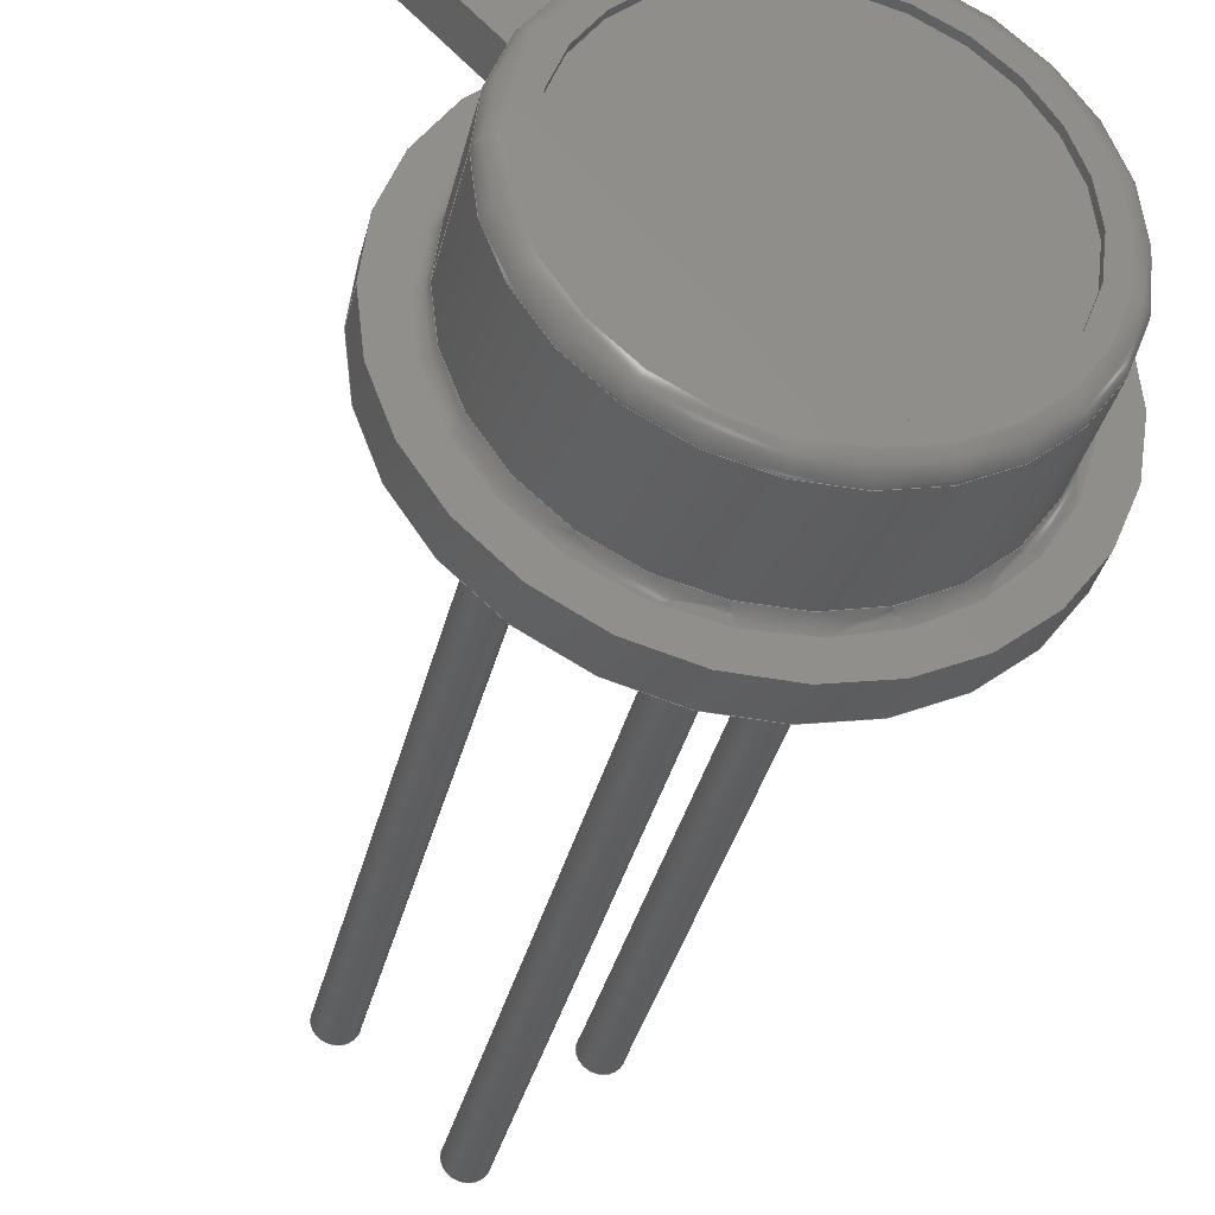
<metadata>
{"format":"step","ext":"step","renderer":"f3d","projection":"perspective","resolution":1024,"background":"white","views":[{"elev":-35.4,"azim":-13.1,"up":"+Y"}]}
</metadata>
<code>
ISO-10303-21;
DATA;
#1=APPLICATION_PROTOCOL_DEFINITION('committee draft','automotive_design',1997,#2);
#2=APPLICATION_CONTEXT('core data for automotive mechanical design processes');
#3=SHAPE_DEFINITION_REPRESENTATION(#4,#10);
#4=PRODUCT_DEFINITION_SHAPE('','',#5);
#5=PRODUCT_DEFINITION('design','',#6,#9);
#6=PRODUCT_DEFINITION_FORMATION('','',#7);
#7=PRODUCT('TO-46-3_Window','TO-46-3_Window','',(#8));
#8=MECHANICAL_CONTEXT('',#2,'mechanical');
#9=PRODUCT_DEFINITION_CONTEXT('part definition',#2,'design');
#10=ADVANCED_BREP_SHAPE_REPRESENTATION('',(#11,#15),#434);
#11=AXIS2_PLACEMENT_3D('',#12,#13,#14);
#12=CARTESIAN_POINT('',(0,0,0));
#13=DIRECTION('',(0,0,1));
#14=DIRECTION('',(1,0,-0));
#15=BREP_WITH_VOIDS('',#16,(#401));
#16=CLOSED_SHELL('',(#17,#46,#71,#91,#106,#119,#137,#145,#171,#189,#222,#235,#255,#279,#295,#311,#316,#333,#338,#343,#361,#375,#396));
#17=ADVANCED_FACE('',(#18),#43,.T.);
#18=FACE_BOUND('',#19,.T.);
#19=EDGE_LOOP('',(#20,#28,#35,#40));
#20=ORIENTED_EDGE('',*,*,#21,.T.);
#21=EDGE_CURVE('',#22,#24,#26,.T.);
#22=VERTEX_POINT('',#23);
#23=CARTESIAN_POINT('',(-1.795,3.726,5));
#24=VERTEX_POINT('',#25);
#25=CARTESIAN_POINT('',(-1.795,3.726,5.5));
#26=LINE('',#23,#27);
#27=VECTOR('',#13,1);
#28=ORIENTED_EDGE('',*,*,#29,.T.);
#29=EDGE_CURVE('',#24,#30,#32,.T.);
#30=VERTEX_POINT('',#31);
#31=CARTESIAN_POINT('',(-1.186,4.335,5.5));
#32=LINE('',#25,#33);
#33=VECTOR('',#34,1);
#34=DIRECTION('',(0.7071,0.7071,0));
#35=ORIENTED_EDGE('',*,*,#36,.F.);
#36=EDGE_CURVE('',#37,#30,#39,.T.);
#37=VERTEX_POINT('',#38);
#38=CARTESIAN_POINT('',(-1.186,4.335,5));
#39=LINE('',#38,#27);
#40=ORIENTED_EDGE('',*,*,#41,.F.);
#41=EDGE_CURVE('',#22,#37,#42,.T.);
#42=LINE('',#23,#33);
#43=PLANE('',#44);
#44=AXIS2_PLACEMENT_3D('',#23,#45,#34);
#45=DIRECTION('',(-0.7071,0.7071,0));
#46=ADVANCED_FACE('',(#47),#68,.T.);
#47=FACE_BOUND('',#48,.T.);
#48=EDGE_LOOP('',(#49,#56,#63,#67));
#49=ORIENTED_EDGE('',*,*,#50,.F.);
#50=EDGE_CURVE('',#51,#22,#53,.T.);
#51=VERTEX_POINT('',#52);
#52=CARTESIAN_POINT('',(-0.4228,2.355,5));
#53=LINE('',#54,#55);
#54=CARTESIAN_POINT('',(2.236,-0.3041,5));
#55=VECTOR('',#45,1);
#56=ORIENTED_EDGE('',*,*,#57,.T.);
#57=EDGE_CURVE('',#51,#58,#60,.T.);
#58=VERTEX_POINT('',#59);
#59=CARTESIAN_POINT('',(-0.4228,2.355,5.5));
#60=LINE('',#52,#61);
#61=VECTOR('',#62,1);
#62=DIRECTION('',(0,4.441e-16,1));
#63=ORIENTED_EDGE('',*,*,#64,.T.);
#64=EDGE_CURVE('',#58,#24,#65,.T.);
#65=LINE('',#66,#55);
#66=CARTESIAN_POINT('',(2.236,-0.3041,5.5));
#67=ORIENTED_EDGE('',*,*,#21,.F.);
#68=PLANE('',#69);
#69=AXIS2_PLACEMENT_3D('',#54,#70,#45);
#70=DIRECTION('',(-0.7071,-0.7071,0));
#71=ADVANCED_FACE('',(#72),#89,.F.);
#72=FACE_BOUND('',#73,.F.);
#73=EDGE_LOOP('',(#74,#80,#85,#35));
#74=ORIENTED_EDGE('',*,*,#75,.F.);
#75=EDGE_CURVE('',#76,#37,#78,.T.);
#76=VERTEX_POINT('',#77);
#77=CARTESIAN_POINT('',(0.3861,2.762,5));
#78=LINE('',#79,#55);
#79=CARTESIAN_POINT('',(2.844,0.3041,5));
#80=ORIENTED_EDGE('',*,*,#81,.T.);
#81=EDGE_CURVE('',#76,#82,#84,.T.);
#82=VERTEX_POINT('',#83);
#83=CARTESIAN_POINT('',(0.3861,2.762,5.5));
#84=LINE('',#77,#61);
#85=ORIENTED_EDGE('',*,*,#86,.T.);
#86=EDGE_CURVE('',#82,#30,#87,.T.);
#87=LINE('',#88,#55);
#88=CARTESIAN_POINT('',(2.844,0.3041,5.5));
#89=PLANE('',#90);
#90=AXIS2_PLACEMENT_3D('',#79,#70,#45);
#91=ADVANCED_FACE('',(#92),#102,.T.);
#92=FACE_BOUND('',#93,.T.);
#93=EDGE_LOOP('',(#94,#100,#101,#74));
#94=ORIENTED_EDGE('',*,*,#95,.T.);
#95=EDGE_CURVE('',#76,#51,#96,.T.);
#96=CIRCLE('',#97,2.9);
#97=AXIS2_PLACEMENT_3D('',#98,#62,#99);
#98=CARTESIAN_POINT('',(1.27,2.22e-15,5));
#99=DIRECTION('',(-1,3.828e-16,-1.7e-31));
#100=ORIENTED_EDGE('',*,*,#50,.T.);
#101=ORIENTED_EDGE('',*,*,#41,.T.);
#102=PLANE('',#103);
#103=AXIS2_PLACEMENT_3D('',#54,#104,#105);
#104=DIRECTION('',(0,0,-1));
#105=DIRECTION('',(-1,0,0));
#106=ADVANCED_FACE('',(#107),#117,.F.);
#107=FACE_BOUND('',#108,.F.);
#108=EDGE_LOOP('',(#109,#63,#28,#116));
#109=ORIENTED_EDGE('',*,*,#110,.T.);
#110=EDGE_CURVE('',#82,#58,#111,.T.);
#111=CIRCLE('',#112,2.9);
#112=AXIS2_PLACEMENT_3D('',#113,#114,#115);
#113=CARTESIAN_POINT('',(1.27,2.442e-15,5.5));
#114=DIRECTION('',(-2.19e-47,4.441e-16,1));
#115=DIRECTION('',(-1,4.211e-16,-1.87e-31));
#116=ORIENTED_EDGE('',*,*,#86,.F.);
#117=PLANE('',#118);
#118=AXIS2_PLACEMENT_3D('',#66,#104,#105);
#119=ADVANCED_FACE('',(#120),#136,.T.);
#120=FACE_BOUND('',#121,.T.);
#121=EDGE_LOOP('',(#122,#126,#133,#135));
#122=ORIENTED_EDGE('',*,*,#123,.T.);
#123=EDGE_CURVE('',#51,#124,#96,.T.);
#124=VERTEX_POINT('',#125);
#125=CARTESIAN_POINT('',(-1.63,3.331e-15,5));
#126=ORIENTED_EDGE('',*,*,#127,.T.);
#127=EDGE_CURVE('',#124,#128,#130,.T.);
#128=VERTEX_POINT('',#129);
#129=CARTESIAN_POINT('',(-1.63,3.664e-15,5.5));
#130=LINE('',#125,#131);
#131=VECTOR('',#132,1);
#132=DIRECTION('',(0,6.661e-16,1));
#133=ORIENTED_EDGE('',*,*,#134,.F.);
#134=EDGE_CURVE('',#58,#128,#111,.T.);
#135=ORIENTED_EDGE('',*,*,#57,.F.);
#136=CYLINDRICAL_SURFACE('',#97,2.9);
#137=ADVANCED_FACE('',(#138),#136,.T.);
#138=FACE_BOUND('',#139,.T.);
#139=EDGE_LOOP('',(#140,#141,#80,#143));
#140=ORIENTED_EDGE('',*,*,#127,.F.);
#141=ORIENTED_EDGE('',*,*,#142,.T.);
#142=EDGE_CURVE('',#124,#76,#96,.T.);
#143=ORIENTED_EDGE('',*,*,#144,.F.);
#144=EDGE_CURVE('',#128,#82,#111,.T.);
#145=ADVANCED_FACE('',(#146),#170,.F.);
#146=FACE_BOUND('',#147,.T.);
#147=EDGE_LOOP('',(#148,#149,#152,#157,#165,#168));
#148=ORIENTED_EDGE('',*,*,#95,.F.);
#149=ORIENTED_EDGE('',*,*,#150,.F.);
#150=EDGE_CURVE('',#151,#76,#78,.T.);
#151=VERTEX_POINT('',#79);
#152=ORIENTED_EDGE('',*,*,#153,.F.);
#153=EDGE_CURVE('',#154,#151,#156,.T.);
#154=VERTEX_POINT('',#155);
#155=CARTESIAN_POINT('',(2.71,0.1697,5));
#156=LINE('',#54,#33);
#157=ORIENTED_EDGE('',*,*,#158,.T.);
#158=EDGE_CURVE('',#154,#159,#161,.T.);
#159=VERTEX_POINT('',#160);
#160=CARTESIAN_POINT('',(2.37,-0.1697,5));
#161=CIRCLE('',#162,0.24);
#162=AXIS2_PLACEMENT_3D('',#163,#13,#164);
#163=CARTESIAN_POINT('',(2.54,0,5));
#164=DIRECTION('',(1,0,0));
#165=ORIENTED_EDGE('',*,*,#166,.F.);
#166=EDGE_CURVE('',#167,#159,#156,.T.);
#167=VERTEX_POINT('',#54);
#168=ORIENTED_EDGE('',*,*,#169,.T.);
#169=EDGE_CURVE('',#167,#51,#53,.T.);
#170=PLANE('',#97);
#171=ADVANCED_FACE('',(#172),#187,.T.);
#172=FACE_BOUND('',#173,.T.);
#173=EDGE_LOOP('',(#174,#109,#178,#182));
#174=ORIENTED_EDGE('',*,*,#175,.T.);
#175=EDGE_CURVE('',#176,#82,#87,.T.);
#176=VERTEX_POINT('',#177);
#177=CARTESIAN_POINT('',(0.688,2.46,5.5));
#178=ORIENTED_EDGE('',*,*,#179,.F.);
#179=EDGE_CURVE('',#180,#58,#65,.T.);
#180=VERTEX_POINT('',#181);
#181=CARTESIAN_POINT('',(-0.1557,2.088,5.5));
#182=ORIENTED_EDGE('',*,*,#183,.F.);
#183=EDGE_CURVE('',#176,#180,#184,.T.);
#184=CIRCLE('',#185,2.528);
#185=AXIS2_PLACEMENT_3D('',#113,#62,#186);
#186=DIRECTION('',(-1,4.831e-16,-2.145e-31));
#187=PLANE('',#188);
#188=AXIS2_PLACEMENT_3D('',#113,#62,#115);
#189=ADVANCED_FACE('',(#190,#204,#213),#170,.F.);
#190=FACE_BOUND('',#191,.T.);
#191=EDGE_LOOP('',(#192,#193,#194,#195,#196,#200,#202,#203));
#192=ORIENTED_EDGE('',*,*,#142,.F.);
#193=ORIENTED_EDGE('',*,*,#123,.F.);
#194=ORIENTED_EDGE('',*,*,#169,.F.);
#195=ORIENTED_EDGE('',*,*,#166,.T.);
#196=ORIENTED_EDGE('',*,*,#197,.T.);
#197=EDGE_CURVE('',#159,#198,#161,.T.);
#198=VERTEX_POINT('',#199);
#199=CARTESIAN_POINT('',(2.78,0,5));
#200=ORIENTED_EDGE('',*,*,#201,.T.);
#201=EDGE_CURVE('',#198,#154,#161,.T.);
#202=ORIENTED_EDGE('',*,*,#153,.T.);
#203=ORIENTED_EDGE('',*,*,#150,.T.);
#204=FACE_BOUND('',#205,.T.);
#205=EDGE_LOOP('',(#206));
#206=ORIENTED_EDGE('',*,*,#207,.T.);
#207=EDGE_CURVE('',#208,#208,#210,.T.);
#208=VERTEX_POINT('',#209);
#209=CARTESIAN_POINT('',(1.51,-1.27,5));
#210=CIRCLE('',#211,0.24);
#211=AXIS2_PLACEMENT_3D('',#212,#13,#164);
#212=CARTESIAN_POINT('',(1.27,-1.27,5));
#213=FACE_BOUND('',#214,.T.);
#214=EDGE_LOOP('',(#215));
#215=ORIENTED_EDGE('',*,*,#216,.T.);
#216=EDGE_CURVE('',#217,#217,#219,.T.);
#217=VERTEX_POINT('',#218);
#218=CARTESIAN_POINT('',(0.24,0,5));
#219=CIRCLE('',#220,0.24);
#220=AXIS2_PLACEMENT_3D('',#221,#13,#164);
#221=CARTESIAN_POINT('',(0,0,5));
#222=ADVANCED_FACE('',(#223),#187,.T.);
#223=FACE_BOUND('',#224,.T.);
#224=EDGE_LOOP('',(#225,#226,#227,#228,#232,#234));
#225=ORIENTED_EDGE('',*,*,#134,.T.);
#226=ORIENTED_EDGE('',*,*,#144,.T.);
#227=ORIENTED_EDGE('',*,*,#175,.F.);
#228=ORIENTED_EDGE('',*,*,#229,.F.);
#229=EDGE_CURVE('',#230,#176,#184,.T.);
#230=VERTEX_POINT('',#231);
#231=CARTESIAN_POINT('',(-1.258,3.664e-15,5.5));
#232=ORIENTED_EDGE('',*,*,#233,.F.);
#233=EDGE_CURVE('',#180,#230,#184,.T.);
#234=ORIENTED_EDGE('',*,*,#179,.T.);
#235=ADVANCED_FACE('',(#236),#254,.T.);
#236=FACE_BOUND('',#237,.T.);
#237=EDGE_LOOP('',(#238,#245,#246,#247,#248,#249));
#238=ORIENTED_EDGE('',*,*,#239,.F.);
#239=EDGE_CURVE('',#198,#240,#242,.T.);
#240=VERTEX_POINT('',#241);
#241=CARTESIAN_POINT('',(2.78,0,-5));
#242=LINE('',#199,#243);
#243=VECTOR('',#244,1);
#244=DIRECTION('',(-0,-0,-1));
#245=ORIENTED_EDGE('',*,*,#197,.F.);
#246=ORIENTED_EDGE('',*,*,#158,.F.);
#247=ORIENTED_EDGE('',*,*,#201,.F.);
#248=ORIENTED_EDGE('',*,*,#239,.T.);
#249=ORIENTED_EDGE('',*,*,#250,.T.);
#250=EDGE_CURVE('',#240,#240,#251,.T.);
#251=CIRCLE('',#252,0.24);
#252=AXIS2_PLACEMENT_3D('',#253,#13,#164);
#253=CARTESIAN_POINT('',(2.54,0,-5));
#254=CYLINDRICAL_SURFACE('',#162,0.24);
#255=ADVANCED_FACE('',(#256),#276,.T.);
#256=FACE_BOUND('',#257,.T.);
#257=EDGE_LOOP('',(#258,#266,#267,#268,#269,#270));
#258=ORIENTED_EDGE('',*,*,#259,.F.);
#259=EDGE_CURVE('',#230,#260,#262,.T.);
#260=VERTEX_POINT('',#261);
#261=CARTESIAN_POINT('',(-1.13,3.749e-15,5.628));
#262=CIRCLE('',#263,0.128);
#263=AXIS2_PLACEMENT_3D('',#264,#265,#164);
#264=CARTESIAN_POINT('',(-1.258,3.749e-15,5.628));
#265=DIRECTION('',(0,-1,6.661e-16));
#266=ORIENTED_EDGE('',*,*,#229,.T.);
#267=ORIENTED_EDGE('',*,*,#183,.T.);
#268=ORIENTED_EDGE('',*,*,#233,.T.);
#269=ORIENTED_EDGE('',*,*,#259,.T.);
#270=ORIENTED_EDGE('',*,*,#271,.F.);
#271=EDGE_CURVE('',#260,#260,#272,.T.);
#272=CIRCLE('',#273,2.4);
#273=AXIS2_PLACEMENT_3D('',#274,#62,#275);
#274=CARTESIAN_POINT('',(1.27,2.499e-15,5.628));
#275=DIRECTION('',(-1,5.207e-16,-2.312e-31));
#276=SURFACE_OF_REVOLUTION('',#262,#277);
#277=AXIS1_PLACEMENT('',#278,#62);
#278=CARTESIAN_POINT('',(1.27,1.133e-15,2.551));
#279=ADVANCED_FACE('',(#280),#294,.T.);
#280=FACE_BOUND('',#281,.T.);
#281=EDGE_LOOP('',(#282,#283,#288,#293));
#282=ORIENTED_EDGE('',*,*,#207,.F.);
#283=ORIENTED_EDGE('',*,*,#284,.T.);
#284=EDGE_CURVE('',#208,#285,#287,.T.);
#285=VERTEX_POINT('',#286);
#286=CARTESIAN_POINT('',(1.51,-1.27,-5));
#287=LINE('',#209,#243);
#288=ORIENTED_EDGE('',*,*,#289,.T.);
#289=EDGE_CURVE('',#285,#285,#290,.T.);
#290=CIRCLE('',#291,0.24);
#291=AXIS2_PLACEMENT_3D('',#292,#13,#164);
#292=CARTESIAN_POINT('',(1.27,-1.27,-5));
#293=ORIENTED_EDGE('',*,*,#284,.F.);
#294=CYLINDRICAL_SURFACE('',#211,0.24);
#295=ADVANCED_FACE('',(#296),#310,.T.);
#296=FACE_BOUND('',#297,.T.);
#297=EDGE_LOOP('',(#298,#299,#304,#309));
#298=ORIENTED_EDGE('',*,*,#216,.F.);
#299=ORIENTED_EDGE('',*,*,#300,.T.);
#300=EDGE_CURVE('',#217,#301,#303,.T.);
#301=VERTEX_POINT('',#302);
#302=CARTESIAN_POINT('',(0.24,0,-5));
#303=LINE('',#218,#243);
#304=ORIENTED_EDGE('',*,*,#305,.T.);
#305=EDGE_CURVE('',#301,#301,#306,.T.);
#306=CIRCLE('',#307,0.24);
#307=AXIS2_PLACEMENT_3D('',#308,#13,#164);
#308=CARTESIAN_POINT('',(0,0,-5));
#309=ORIENTED_EDGE('',*,*,#300,.F.);
#310=CYLINDRICAL_SURFACE('',#220,0.24);
#311=ADVANCED_FACE('',(#312),#314,.T.);
#312=FACE_BOUND('',#313,.F.);
#313=EDGE_LOOP('',(#249));
#314=PLANE('',#315);
#315=AXIS2_PLACEMENT_3D('',#241,#104,#105);
#316=ADVANCED_FACE('',(#317),#332,.T.);
#317=FACE_BOUND('',#318,.T.);
#318=EDGE_LOOP('',(#319,#320,#325,#331));
#319=ORIENTED_EDGE('',*,*,#271,.T.);
#320=ORIENTED_EDGE('',*,*,#321,.T.);
#321=EDGE_CURVE('',#260,#322,#324,.T.);
#322=VERTEX_POINT('',#323);
#323=CARTESIAN_POINT('',(-1.13,4.666e-15,7.005));
#324=LINE('',#261,#131);
#325=ORIENTED_EDGE('',*,*,#326,.F.);
#326=EDGE_CURVE('',#322,#322,#327,.T.);
#327=CIRCLE('',#328,2.4);
#328=AXIS2_PLACEMENT_3D('',#329,#62,#330);
#329=CARTESIAN_POINT('',(1.27,3.111e-15,7.005));
#330=DIRECTION('',(-1,6.481e-16,-2.878e-31));
#331=ORIENTED_EDGE('',*,*,#321,.F.);
#332=CYLINDRICAL_SURFACE('',#273,2.4);
#333=ADVANCED_FACE('',(#334),#336,.T.);
#334=FACE_BOUND('',#335,.F.);
#335=EDGE_LOOP('',(#288));
#336=PLANE('',#337);
#337=AXIS2_PLACEMENT_3D('',#286,#104,#105);
#338=ADVANCED_FACE('',(#339),#341,.T.);
#339=FACE_BOUND('',#340,.F.);
#340=EDGE_LOOP('',(#304));
#341=PLANE('',#342);
#342=AXIS2_PLACEMENT_3D('',#302,#104,#105);
#343=ADVANCED_FACE('',(#344),#360,.F.);
#344=FACE_BOUND('',#345,.F.);
#345=EDGE_LOOP('',(#346,#354,#325,#359));
#346=ORIENTED_EDGE('',*,*,#347,.T.);
#347=EDGE_CURVE('',#348,#348,#350,.T.);
#348=VERTEX_POINT('',#349);
#349=CARTESIAN_POINT('',(-0.9351,4.796e-15,7.2));
#350=CIRCLE('',#351,2.205);
#351=AXIS2_PLACEMENT_3D('',#352,#62,#353);
#352=CARTESIAN_POINT('',(1.27,3.197e-15,7.2));
#353=DIRECTION('',(-1,7.25e-16,-3.22e-31));
#354=ORIENTED_EDGE('',*,*,#355,.T.);
#355=EDGE_CURVE('',#348,#322,#356,.T.);
#356=CIRCLE('',#357,0.1949);
#357=AXIS2_PLACEMENT_3D('',#358,#265,#164);
#358=CARTESIAN_POINT('',(-0.9351,4.666e-15,7.005));
#359=ORIENTED_EDGE('',*,*,#355,.F.);
#360=SURFACE_OF_REVOLUTION('',#356,#277);
#361=ADVANCED_FACE('',(#362,#364),#374,.T.);
#362=FACE_BOUND('',#363,.T.);
#363=EDGE_LOOP('',(#346));
#364=FACE_BOUND('',#365,.T.);
#365=EDGE_LOOP('',(#366));
#366=ORIENTED_EDGE('',*,*,#367,.F.);
#367=EDGE_CURVE('',#368,#368,#370,.T.);
#368=VERTEX_POINT('',#369);
#369=CARTESIAN_POINT('',(-0.73,4.796e-15,7.2));
#370=CIRCLE('',#371,2);
#371=AXIS2_PLACEMENT_3D('',#352,#372,#373);
#372=DIRECTION('',(4.379e-47,4.441e-16,1));
#373=DIRECTION('',(-1,7.994e-16,-3.55e-31));
#374=PLANE('',#351);
#375=ADVANCED_FACE('',(#376),#393,.F.);
#376=FACE_BOUND('',#377,.T.);
#377=EDGE_LOOP('',(#378,#385,#386,#387));
#378=ORIENTED_EDGE('',*,*,#379,.F.);
#379=EDGE_CURVE('',#368,#380,#382,.T.);
#380=VERTEX_POINT('',#381);
#381=CARTESIAN_POINT('',(-0.73,4.73e-15,7.1));
#382=LINE('',#369,#383);
#383=VECTOR('',#384,1);
#384=DIRECTION('',(0,-6.661e-16,-1));
#385=ORIENTED_EDGE('',*,*,#367,.T.);
#386=ORIENTED_EDGE('',*,*,#379,.T.);
#387=ORIENTED_EDGE('',*,*,#388,.F.);
#388=EDGE_CURVE('',#380,#380,#389,.T.);
#389=CIRCLE('',#390,2);
#390=AXIS2_PLACEMENT_3D('',#391,#372,#392);
#391=CARTESIAN_POINT('',(1.27,3.153e-15,7.1));
#392=DIRECTION('',(-1,7.883e-16,-3.501e-31));
#393=CYLINDRICAL_SURFACE('',#394,2);
#394=AXIS2_PLACEMENT_3D('',#352,#395,#373);
#395=DIRECTION('',(0,-4.441e-16,-1));
#396=ADVANCED_FACE('',(#397),#399,.T.);
#397=FACE_BOUND('',#398,.F.);
#398=EDGE_LOOP('',(#387));
#399=PLANE('',#400);
#400=AXIS2_PLACEMENT_3D('',#391,#62,#392);
#401=ORIENTED_CLOSED_SHELL('',*,#402,.F.);
#402=CLOSED_SHELL('',(#403,#415,#430));
#403=ADVANCED_FACE('',(#404),#414,.F.);
#404=FACE_BOUND('',#405,.F.);
#405=EDGE_LOOP('',(#406));
#406=ORIENTED_EDGE('',*,*,#407,.T.);
#407=EDGE_CURVE('',#408,#408,#410,.T.);
#408=VERTEX_POINT('',#409);
#409=CARTESIAN_POINT('',(-0.73,3.83e-15,5.75));
#410=CIRCLE('',#411,2);
#411=AXIS2_PLACEMENT_3D('',#412,#62,#413);
#412=CARTESIAN_POINT('',(1.27,2.554e-15,5.75));
#413=DIRECTION('',(-1,6.384e-16,-2.835e-31));
#414=PLANE('',#411);
#415=ADVANCED_FACE('',(#416),#393,.T.);
#416=FACE_BOUND('',#417,.F.);
#417=EDGE_LOOP('',(#418,#426,#428,#429));
#418=ORIENTED_EDGE('',*,*,#419,.T.);
#419=EDGE_CURVE('',#420,#420,#422,.T.);
#420=VERTEX_POINT('',#421);
#421=CARTESIAN_POINT('',(-0.73,4.563e-15,6.85));
#422=CIRCLE('',#423,2);
#423=AXIS2_PLACEMENT_3D('',#424,#62,#425);
#424=CARTESIAN_POINT('',(1.27,3.042e-15,6.85));
#425=DIRECTION('',(-1,7.605e-16,-3.377e-31));
#426=ORIENTED_EDGE('',*,*,#427,.T.);
#427=EDGE_CURVE('',#420,#408,#382,.T.);
#428=ORIENTED_EDGE('',*,*,#407,.F.);
#429=ORIENTED_EDGE('',*,*,#427,.F.);
#430=ADVANCED_FACE('',(#431),#433,.T.);
#431=FACE_BOUND('',#432,.T.);
#432=EDGE_LOOP('',(#418));
#433=PLANE('',#423);
#434=( GEOMETRIC_REPRESENTATION_CONTEXT(3)GLOBAL_UNCERTAINTY_ASSIGNED_CONTEXT((#438)) GLOBAL_UNIT_ASSIGNED_CONTEXT((#435,#436,#437)) REPRESENTATION_CONTEXT('Context #1','3D Context with UNIT and UNCERTAINTY') );
#435=( LENGTH_UNIT() NAMED_UNIT(*) SI_UNIT(.MILLI.,.METRE.) );
#436=( NAMED_UNIT(*) PLANE_ANGLE_UNIT() SI_UNIT($,.RADIAN.) );
#437=( NAMED_UNIT(*) SI_UNIT($,.STERADIAN.) SOLID_ANGLE_UNIT() );
#438=UNCERTAINTY_MEASURE_WITH_UNIT(LENGTH_MEASURE(1e-07),#435,'distance_accuracy_value','confusion accuracy');
#439=PRODUCT_TYPE('part',$,(#7));
#440=MECHANICAL_DESIGN_GEOMETRIC_PRESENTATION_REPRESENTATION('',(#441,#449,#450,#451,#452,#453,#454,#455,#456,#457,#458,#459,#467,#468,#469,#470,#471,#472,#473,#474,#475,#476,#477,#485,#486,#487),#434);
#441=STYLED_ITEM('color',(#442),#17);
#442=PRESENTATION_STYLE_ASSIGNMENT((#443));
#443=SURFACE_STYLE_USAGE(.BOTH.,#444);
#444=SURFACE_SIDE_STYLE('',(#445));
#445=SURFACE_STYLE_FILL_AREA(#446);
#446=FILL_AREA_STYLE('',(#447));
#447=FILL_AREA_STYLE_COLOUR('',#448);
#448=COLOUR_RGB('',0.4,0.4,0.4);
#449=STYLED_ITEM('color',(#442),#46);
#450=STYLED_ITEM('color',(#442),#71);
#451=STYLED_ITEM('color',(#442),#91);
#452=STYLED_ITEM('color',(#442),#106);
#453=STYLED_ITEM('color',(#442),#119);
#454=STYLED_ITEM('color',(#442),#137);
#455=STYLED_ITEM('color',(#442),#145);
#456=STYLED_ITEM('color',(#442),#171);
#457=STYLED_ITEM('color',(#442),#189);
#458=STYLED_ITEM('color',(#442),#222);
#459=STYLED_ITEM('color',(#460),#235);
#460=PRESENTATION_STYLE_ASSIGNMENT((#461));
#461=SURFACE_STYLE_USAGE(.BOTH.,#462);
#462=SURFACE_SIDE_STYLE('',(#463));
#463=SURFACE_STYLE_FILL_AREA(#464);
#464=FILL_AREA_STYLE('',(#465));
#465=FILL_AREA_STYLE_COLOUR('',#466);
#466=COLOUR_RGB('',0.859,0.738,0.496);
#467=STYLED_ITEM('color',(#442),#255);
#468=STYLED_ITEM('color',(#460),#279);
#469=STYLED_ITEM('color',(#460),#295);
#470=STYLED_ITEM('color',(#460),#311);
#471=STYLED_ITEM('color',(#442),#316);
#472=STYLED_ITEM('color',(#460),#333);
#473=STYLED_ITEM('color',(#460),#338);
#474=STYLED_ITEM('color',(#442),#343);
#475=STYLED_ITEM('color',(#442),#361);
#476=STYLED_ITEM('color',(#442),#375);
#477=STYLED_ITEM('color',(#478),#396);
#478=PRESENTATION_STYLE_ASSIGNMENT((#479));
#479=SURFACE_STYLE_USAGE(.BOTH.,#480);
#480=SURFACE_SIDE_STYLE('',(#481));
#481=SURFACE_STYLE_FILL_AREA(#482);
#482=FILL_AREA_STYLE('',(#483));
#483=FILL_AREA_STYLE_COLOUR('',#484);
#484=COLOUR_RGB('',0,0.6312,0.748);
#485=STYLED_ITEM('color',(#442),#403);
#486=STYLED_ITEM('color',(#442),#415);
#487=STYLED_ITEM('color',(#478),#430);
ENDSEC;
END-ISO-10303-21;








</code>
